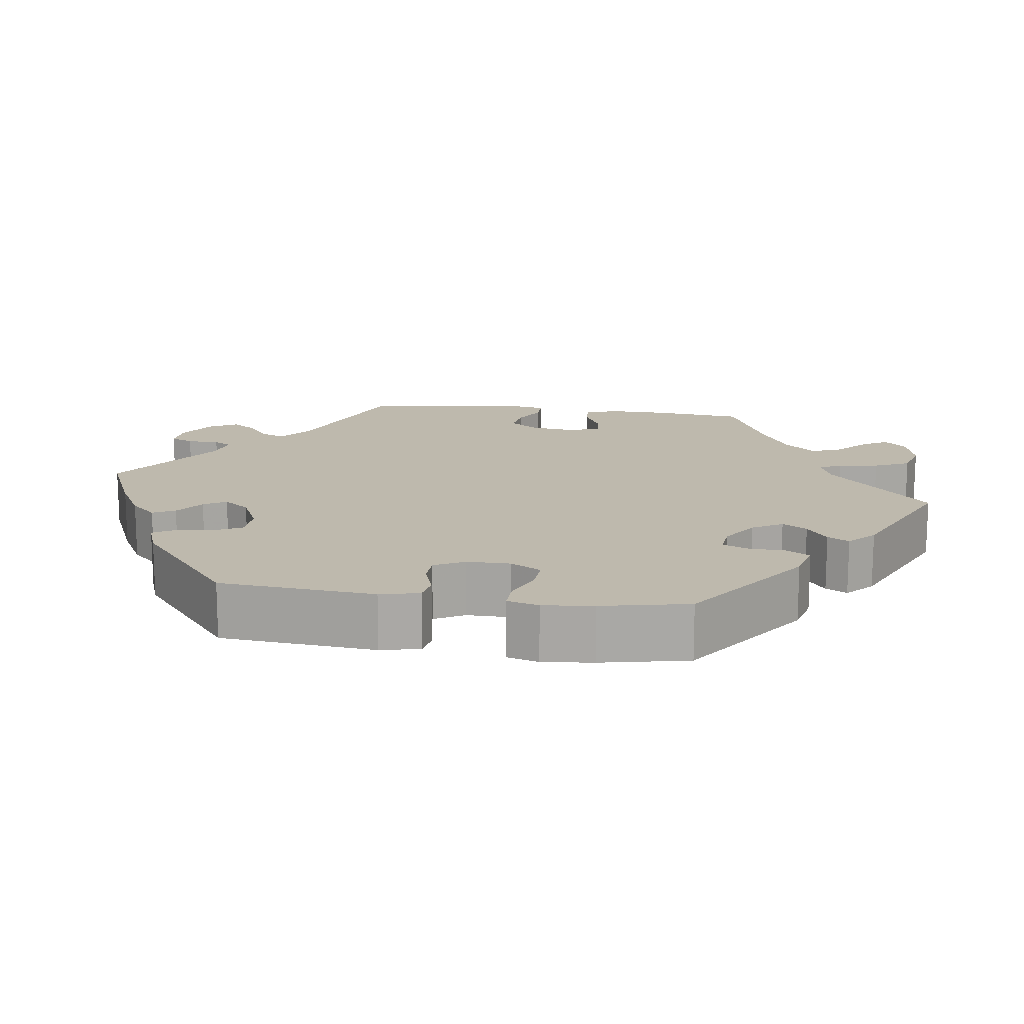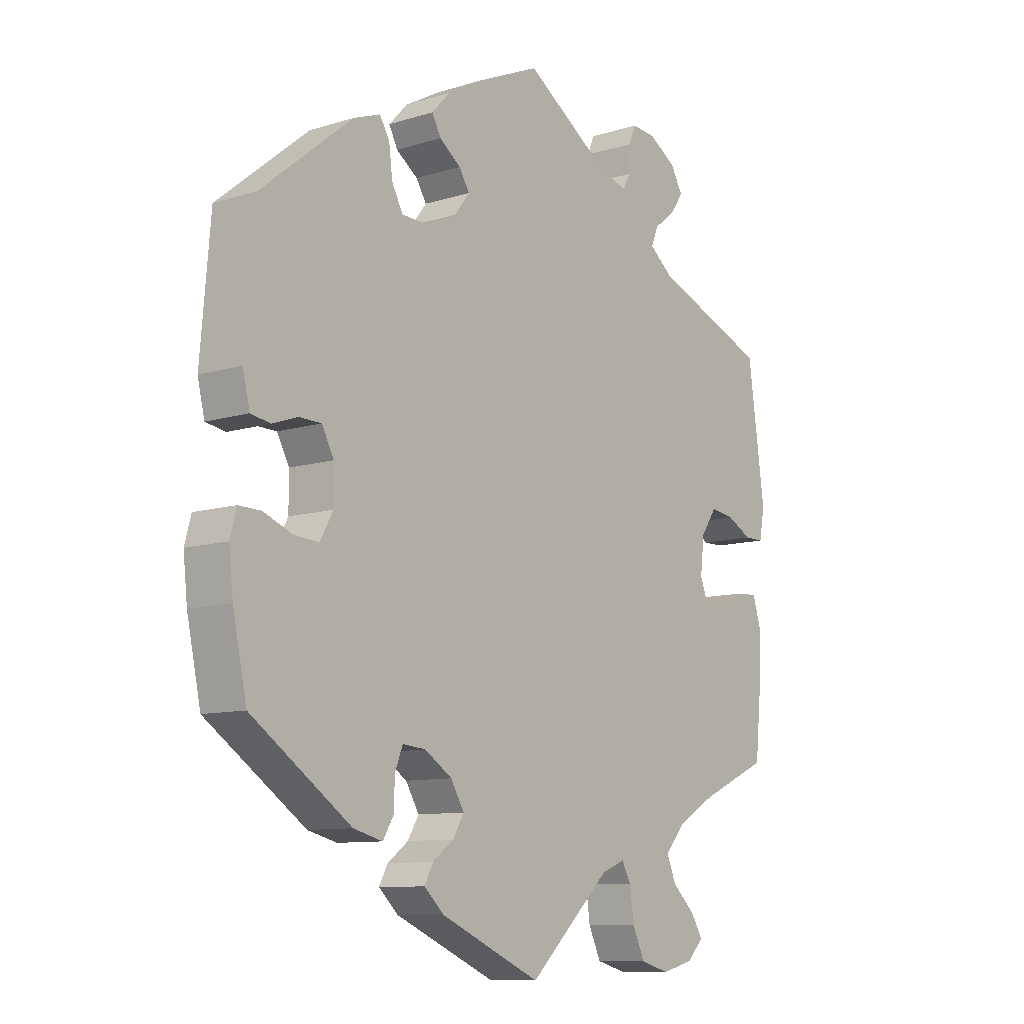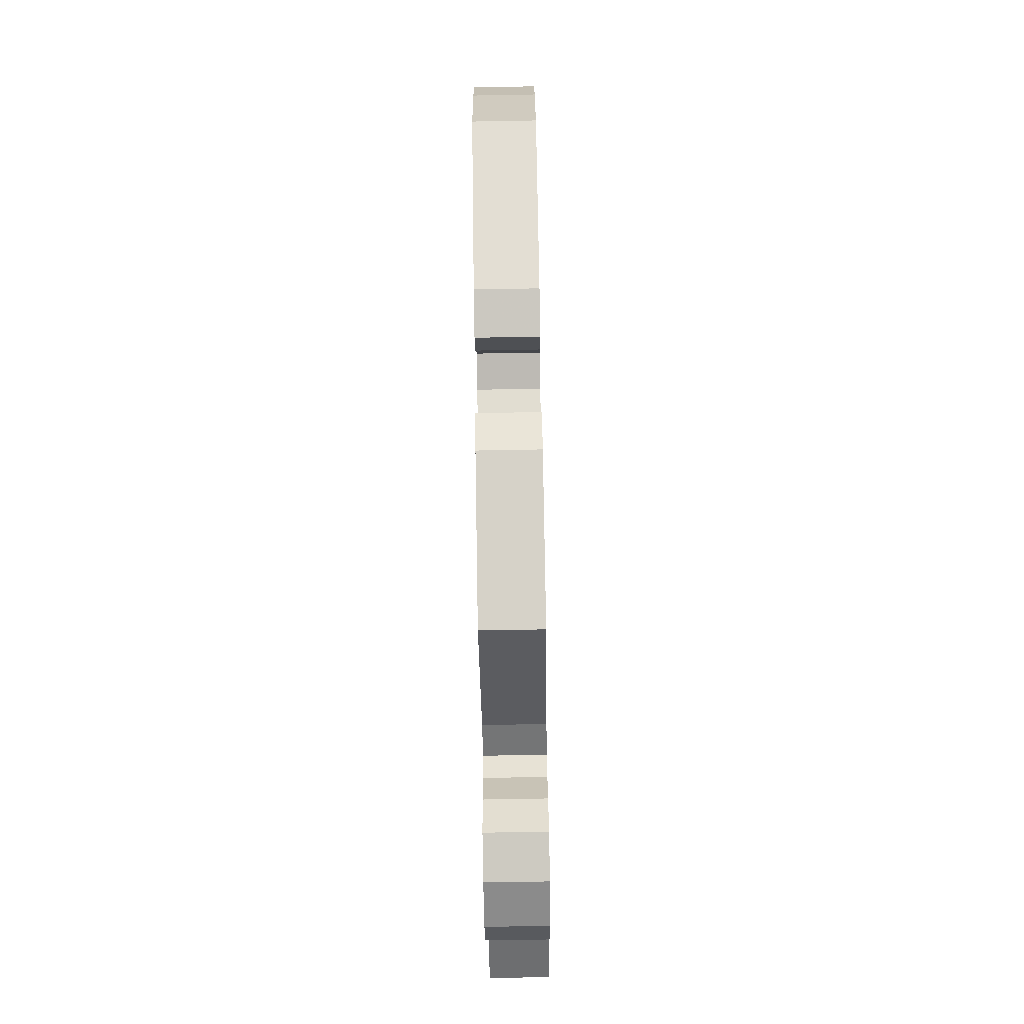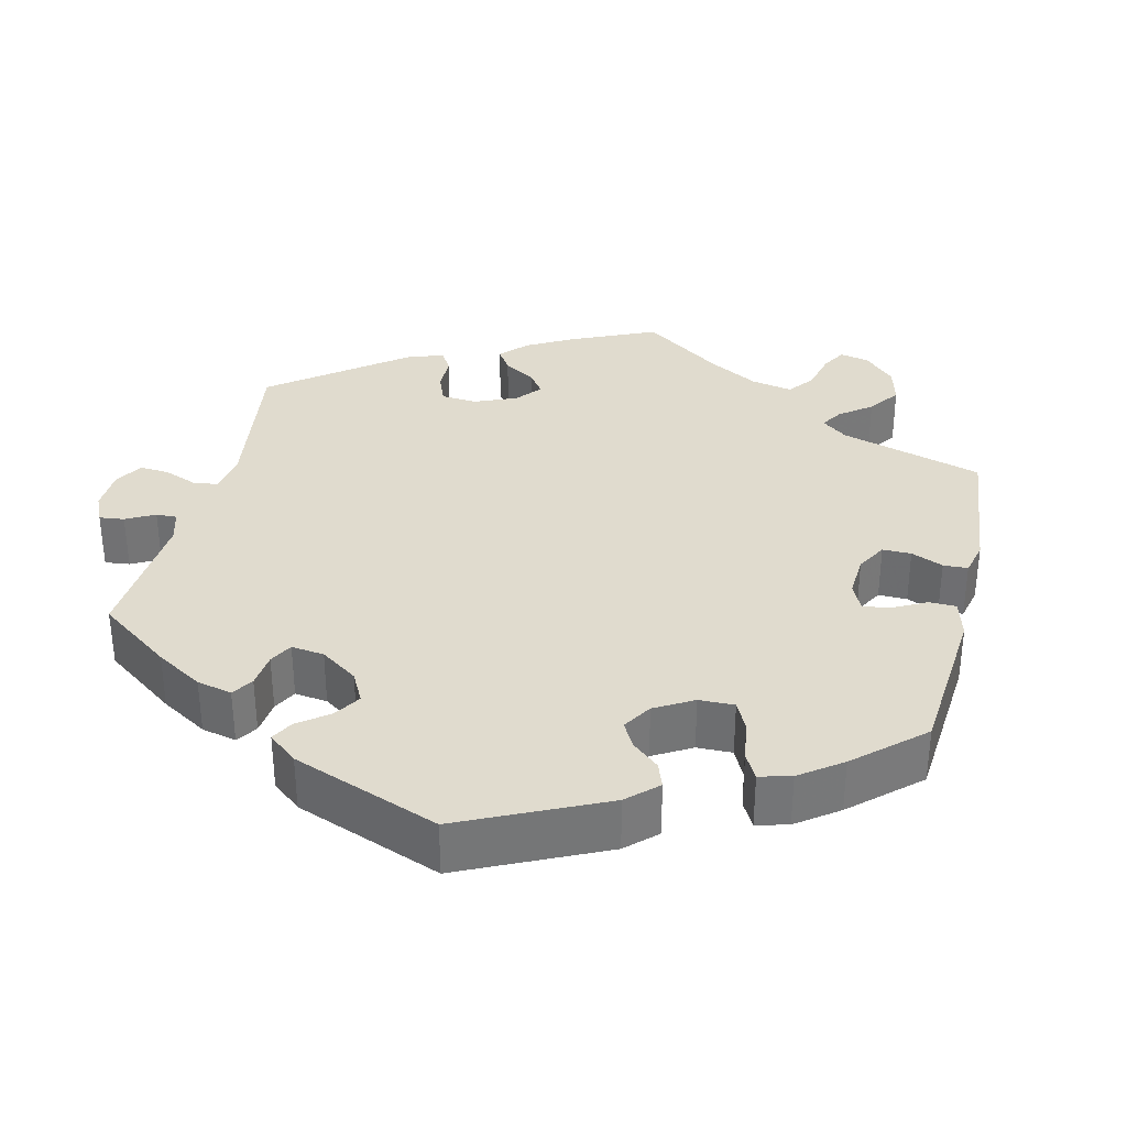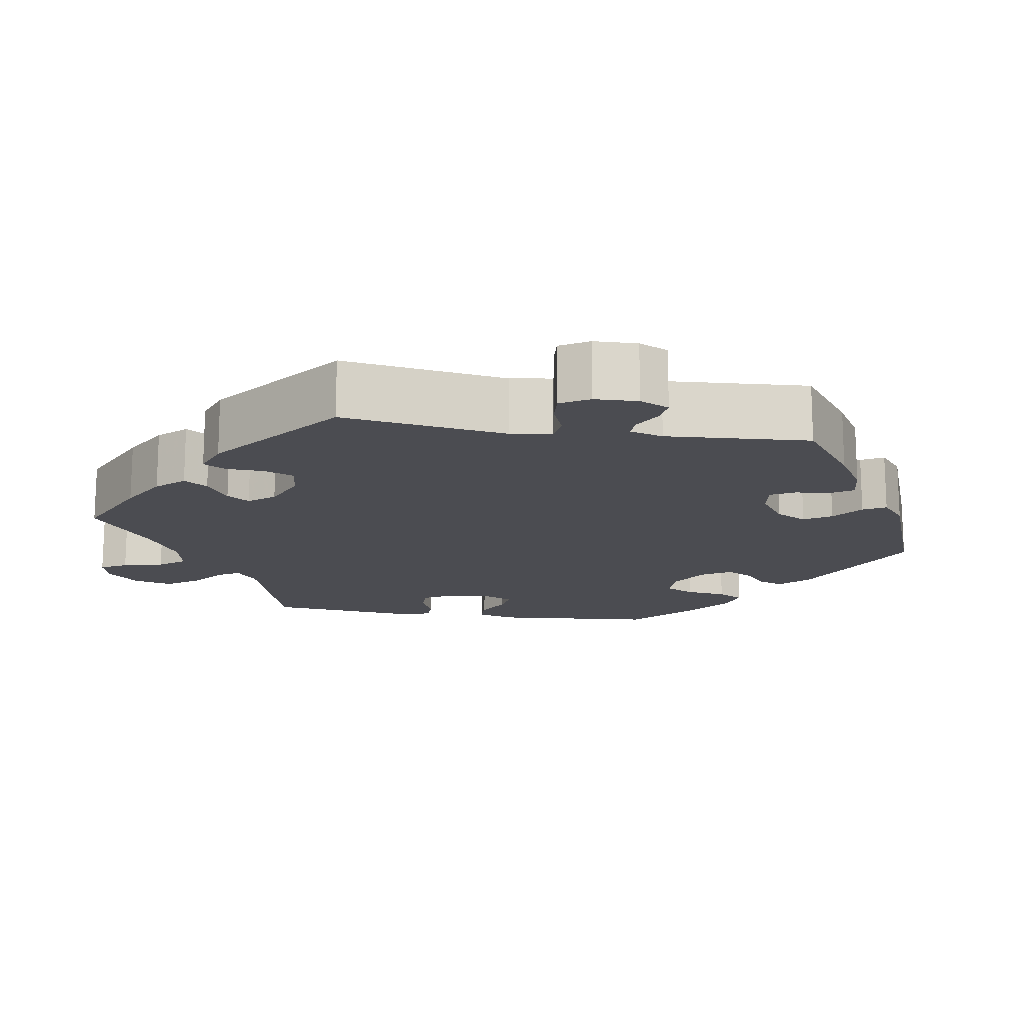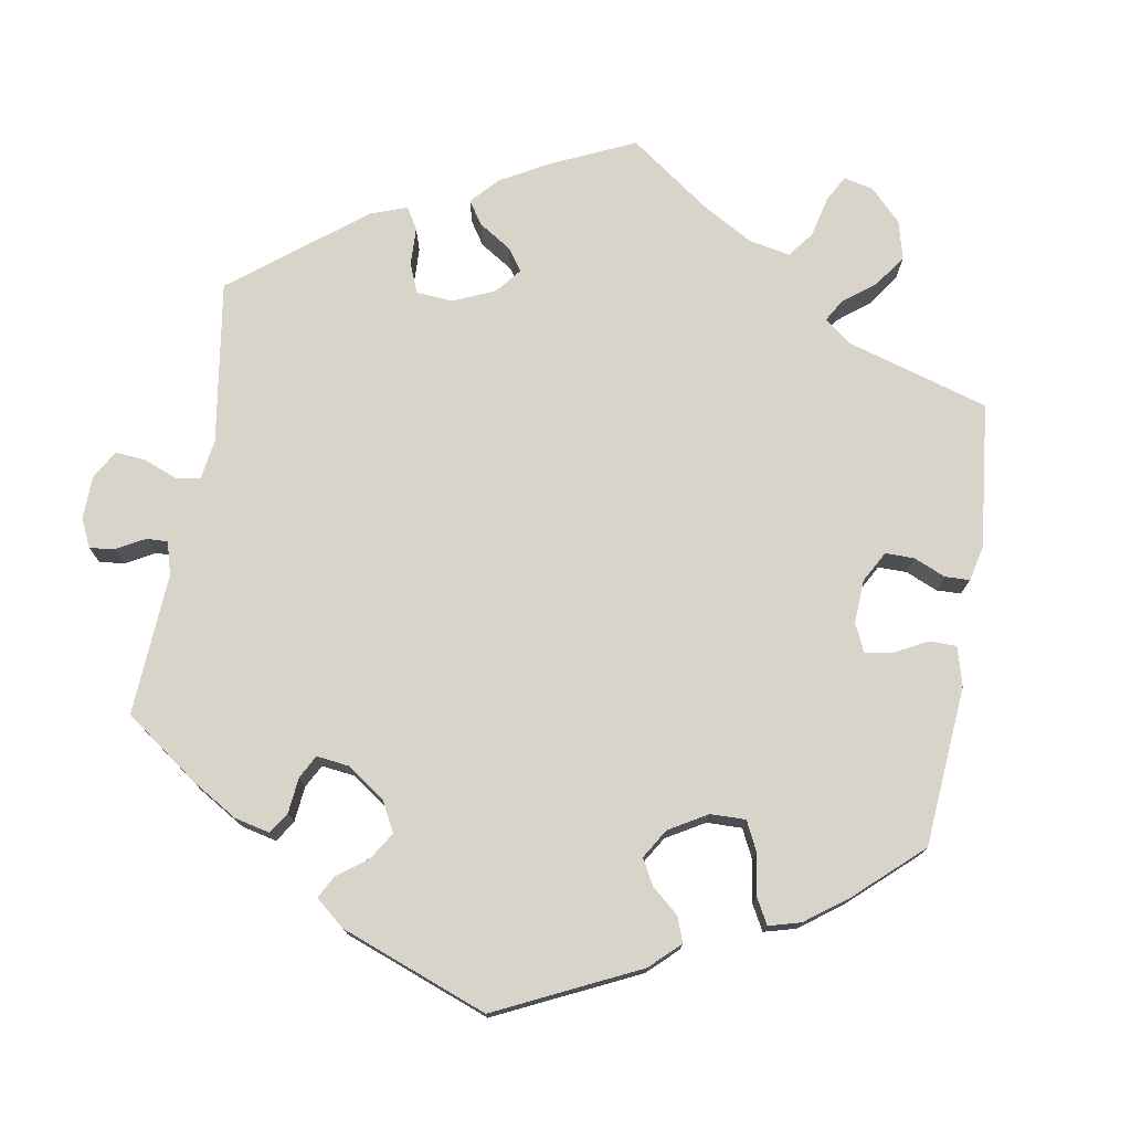
<metadata>
{"format":"obj","ext":"obj","renderer":"f3d","projection":"perspective","resolution":1024,"background":"white","views":[{"elev":15.3,"azim":98.2,"up":"+Y"},{"elev":-10.0,"azim":128.5,"up":"+Z"},{"elev":-78.1,"azim":91.0,"up":"+Z"},{"elev":33.7,"azim":73.4,"up":"+Y"},{"elev":-15.5,"azim":-39.2,"up":"+Y"},{"elev":75.2,"azim":69.5,"up":"+Y"}]}
</metadata>
<code>
v -0.513 0.07 -0.168
v -0.514 0.07 -0.098
v -0.5 0.07 -0.053
v -0.464 0.07 -0.055
v -0.419 0.07 -0.078
v -0.384 0.07 -0.081
v -0.369 0.07 -0.042
v -0.376 0.07 0.017
v -0.403 0.07 0.056
v -0.444 0.07 0.05
v -0.487 0.07 0.027
v -0.52 0.07 0.027
v -0.529 0.07 0.077
v -0.5 0.07 0.289
v -0.302 0.07 0.367
v -0.261 0.07 0.4
v -0.273 0.07 0.43
v -0.31 0.07 0.459
v -0.332 0.07 0.491
v -0.311 0.07 0.528
v -0.264 0.07 0.557
v -0.223 0.07 0.561
v -0.21 0.07 0.531
v -0.209 0.07 0.489
v -0.196 0.07 0.465
v -0.153 0.07 0.476
v 0 0.07 0.578
v 0.107 0.07 0.531
v 0.169 0.07 0.497
v 0.201 0.07 0.463
v 0.186 0.07 0.434
v 0.149 0.07 0.407
v 0.131 0.07 0.378
v 0.157 0.07 0.344
v 0.21 0.07 0.319
v 0.255 0.07 0.321
v 0.274 0.07 0.357
v 0.28 0.07 0.406
v 0.297 0.07 0.434
v 0.343 0.07 0.417
v 0.5 0.07 0.289
v 0.517 0.07 0.087
v 0.505 0.07 0.036
v 0.471 0.07 0.03
v 0.428 0.07 0.045
v 0.39 0.07 0.044
v 0.369 0.07 0.005
v 0.369 0.07 -0.052
v 0.391 0.07 -0.092
v 0.433 0.07 -0.089
v 0.483 0.07 -0.069
v 0.521 0.07 -0.068
v 0.532 0.07 -0.109
v 0.525 0.07 -0.175
v 0.501 0.07 -0.288
v 0.33 0.07 -0.407
v 0.28 0.07 -0.42
v 0.262 0.07 -0.39
v 0.26 0.07 -0.342
v 0.247 0.07 -0.308
v 0.207 0.07 -0.312
v 0.16 0.07 -0.343
v 0.137 0.07 -0.382
v 0.156 0.07 -0.414
v 0.192 0.07 -0.441
v 0.207 0.07 -0.469
v 0.173 0.07 -0.501
v 0 0.07 -0.578
v -0.141 0.07 -0.446
v -0.181 0.07 -0.43
v -0.197 0.07 -0.459
v -0.204 0.07 -0.511
v -0.225 0.07 -0.557
v -0.275 0.07 -0.571
v -0.33 0.07 -0.557
v -0.357 0.07 -0.528
v -0.337 0.07 -0.495
v -0.298 0.07 -0.458
v -0.282 0.07 -0.419
v -0.318 0.07 -0.378
v -0.384 0.07 -0.34
v -0.501 0.07 -0.288
v -0.513 0 -0.168
v -0.514 0 -0.098
v -0.5 0 -0.053
v -0.464 0 -0.055
v -0.419 0 -0.078
v -0.384 0 -0.081
v -0.369 0 -0.042
v -0.376 0 0.017
v -0.403 0 0.056
v -0.444 0 0.05
v -0.487 0 0.027
v -0.52 0 0.027
v -0.529 0 0.077
v -0.5 0 0.289
v -0.302 0 0.367
v -0.261 0 0.4
v -0.273 0 0.43
v -0.31 0 0.459
v -0.332 0 0.491
v -0.311 0 0.528
v -0.264 0 0.557
v -0.223 0 0.561
v -0.21 0 0.531
v -0.209 0 0.489
v -0.196 0 0.465
v -0.153 0 0.476
v 0 0 0.578
v 0.107 0 0.531
v 0.169 0 0.497
v 0.201 0 0.463
v 0.186 0 0.434
v 0.149 0 0.407
v 0.131 0 0.378
v 0.157 0 0.344
v 0.21 0 0.319
v 0.255 0 0.321
v 0.274 0 0.357
v 0.28 0 0.406
v 0.297 0 0.434
v 0.343 0 0.417
v 0.5 0 0.289
v 0.517 0 0.087
v 0.505 0 0.036
v 0.471 0 0.03
v 0.428 0 0.045
v 0.39 0 0.044
v 0.369 0 0.005
v 0.369 0 -0.052
v 0.391 0 -0.092
v 0.433 0 -0.089
v 0.483 0 -0.069
v 0.521 0 -0.068
v 0.532 0 -0.109
v 0.525 0 -0.175
v 0.501 0 -0.288
v 0.33 0 -0.407
v 0.28 0 -0.42
v 0.262 0 -0.39
v 0.26 0 -0.342
v 0.247 0 -0.308
v 0.207 0 -0.312
v 0.16 0 -0.343
v 0.137 0 -0.382
v 0.156 0 -0.414
v 0.192 0 -0.441
v 0.207 0 -0.469
v 0.173 0 -0.501
v 0 0 -0.578
v -0.141 0 -0.446
v -0.181 0 -0.43
v -0.197 0 -0.459
v -0.204 0 -0.511
v -0.225 0 -0.557
v -0.275 0 -0.571
v -0.33 0 -0.557
v -0.357 0 -0.528
v -0.337 0 -0.495
v -0.298 0 -0.458
v -0.282 0 -0.419
v -0.318 0 -0.378
v -0.384 0 -0.34
v -0.501 0 -0.288
f 81 82 1 2
f 80 81 2 3
f 79 80 3 4
f 75 76 77 78
f 75 78 79
f 74 75 79
f 71 72 73 74
f 70 71 74 79
f 66 67 68 69
f 64 65 66 69
f 63 64 69 70
f 62 63 70 79
f 56 57 58 59
f 56 59 60
f 55 56 60
f 54 55 60
f 53 54 60 61
f 50 51 52 53
f 49 50 53 61
f 42 43 44 45
f 42 45 46
f 41 42 46
f 40 41 46 47
f 37 38 39 40
f 36 37 40 47
f 29 30 31 32
f 29 32 33
f 26 27 28 29
f 25 26 29 33
f 21 22 23 24
f 21 24 25
f 20 21 25
f 17 18 19 20
f 16 17 20 25
f 12 13 14 15
f 10 11 12 15
f 9 10 15 16
f 8 9 16 25
f 79 4 5
f 79 5 6
f 62 79 6 7
f 48 49 61 62
f 35 36 47 48
f 34 35 48 62
f 25 33 34 62
f 7 8 25 62
f 84 83 164 163
f 85 84 163 162
f 86 85 162 161
f 160 159 158 157
f 161 160 157
f 161 157 156
f 156 155 154 153
f 161 156 153 152
f 151 150 149 148
f 151 148 147 146
f 152 151 146 145
f 161 152 145 144
f 141 140 139 138
f 142 141 138
f 142 138 137
f 142 137 136
f 143 142 136 135
f 135 134 133 132
f 143 135 132 131
f 127 126 125 124
f 128 127 124
f 128 124 123
f 129 128 123 122
f 122 121 120 119
f 129 122 119 118
f 114 113 112 111
f 115 114 111
f 111 110 109 108
f 115 111 108 107
f 106 105 104 103
f 107 106 103
f 107 103 102
f 102 101 100 99
f 107 102 99 98
f 97 96 95 94
f 97 94 93 92
f 98 97 92 91
f 107 98 91 90
f 87 86 161
f 88 87 161
f 89 88 161 144
f 144 143 131 130
f 130 129 118 117
f 144 130 117 116
f 144 116 115 107
f 144 107 90 89
f 1 83 84 2
f 2 84 85 3
f 3 85 86 4
f 4 86 87 5
f 5 87 88 6
f 6 88 89 7
f 7 89 90 8
f 8 90 91 9
f 9 91 92 10
f 10 92 93 11
f 11 93 94 12
f 12 94 95 13
f 13 95 96 14
f 14 96 97 15
f 15 97 98 16
f 16 98 99 17
f 17 99 100 18
f 18 100 101 19
f 19 101 102 20
f 20 102 103 21
f 21 103 104 22
f 22 104 105 23
f 23 105 106 24
f 24 106 107 25
f 25 107 108 26
f 26 108 109 27
f 27 109 110 28
f 28 110 111 29
f 29 111 112 30
f 30 112 113 31
f 31 113 114 32
f 32 114 115 33
f 33 115 116 34
f 34 116 117 35
f 35 117 118 36
f 36 118 119 37
f 37 119 120 38
f 38 120 121 39
f 39 121 122 40
f 40 122 123 41
f 41 123 124 42
f 42 124 125 43
f 43 125 126 44
f 44 126 127 45
f 45 127 128 46
f 46 128 129 47
f 47 129 130 48
f 48 130 131 49
f 49 131 132 50
f 50 132 133 51
f 51 133 134 52
f 52 134 135 53
f 53 135 136 54
f 54 136 137 55
f 55 137 138 56
f 56 138 139 57
f 57 139 140 58
f 58 140 141 59
f 59 141 142 60
f 60 142 143 61
f 61 143 144 62
f 62 144 145 63
f 63 145 146 64
f 64 146 147 65
f 65 147 148 66
f 66 148 149 67
f 67 149 150 68
f 68 150 151 69
f 69 151 152 70
f 70 152 153 71
f 71 153 154 72
f 72 154 155 73
f 73 155 156 74
f 74 156 157 75
f 75 157 158 76
f 76 158 159 77
f 77 159 160 78
f 78 160 161 79
f 79 161 162 80
f 80 162 163 81
f 81 163 164 82
f 82 164 83 1

</code>
